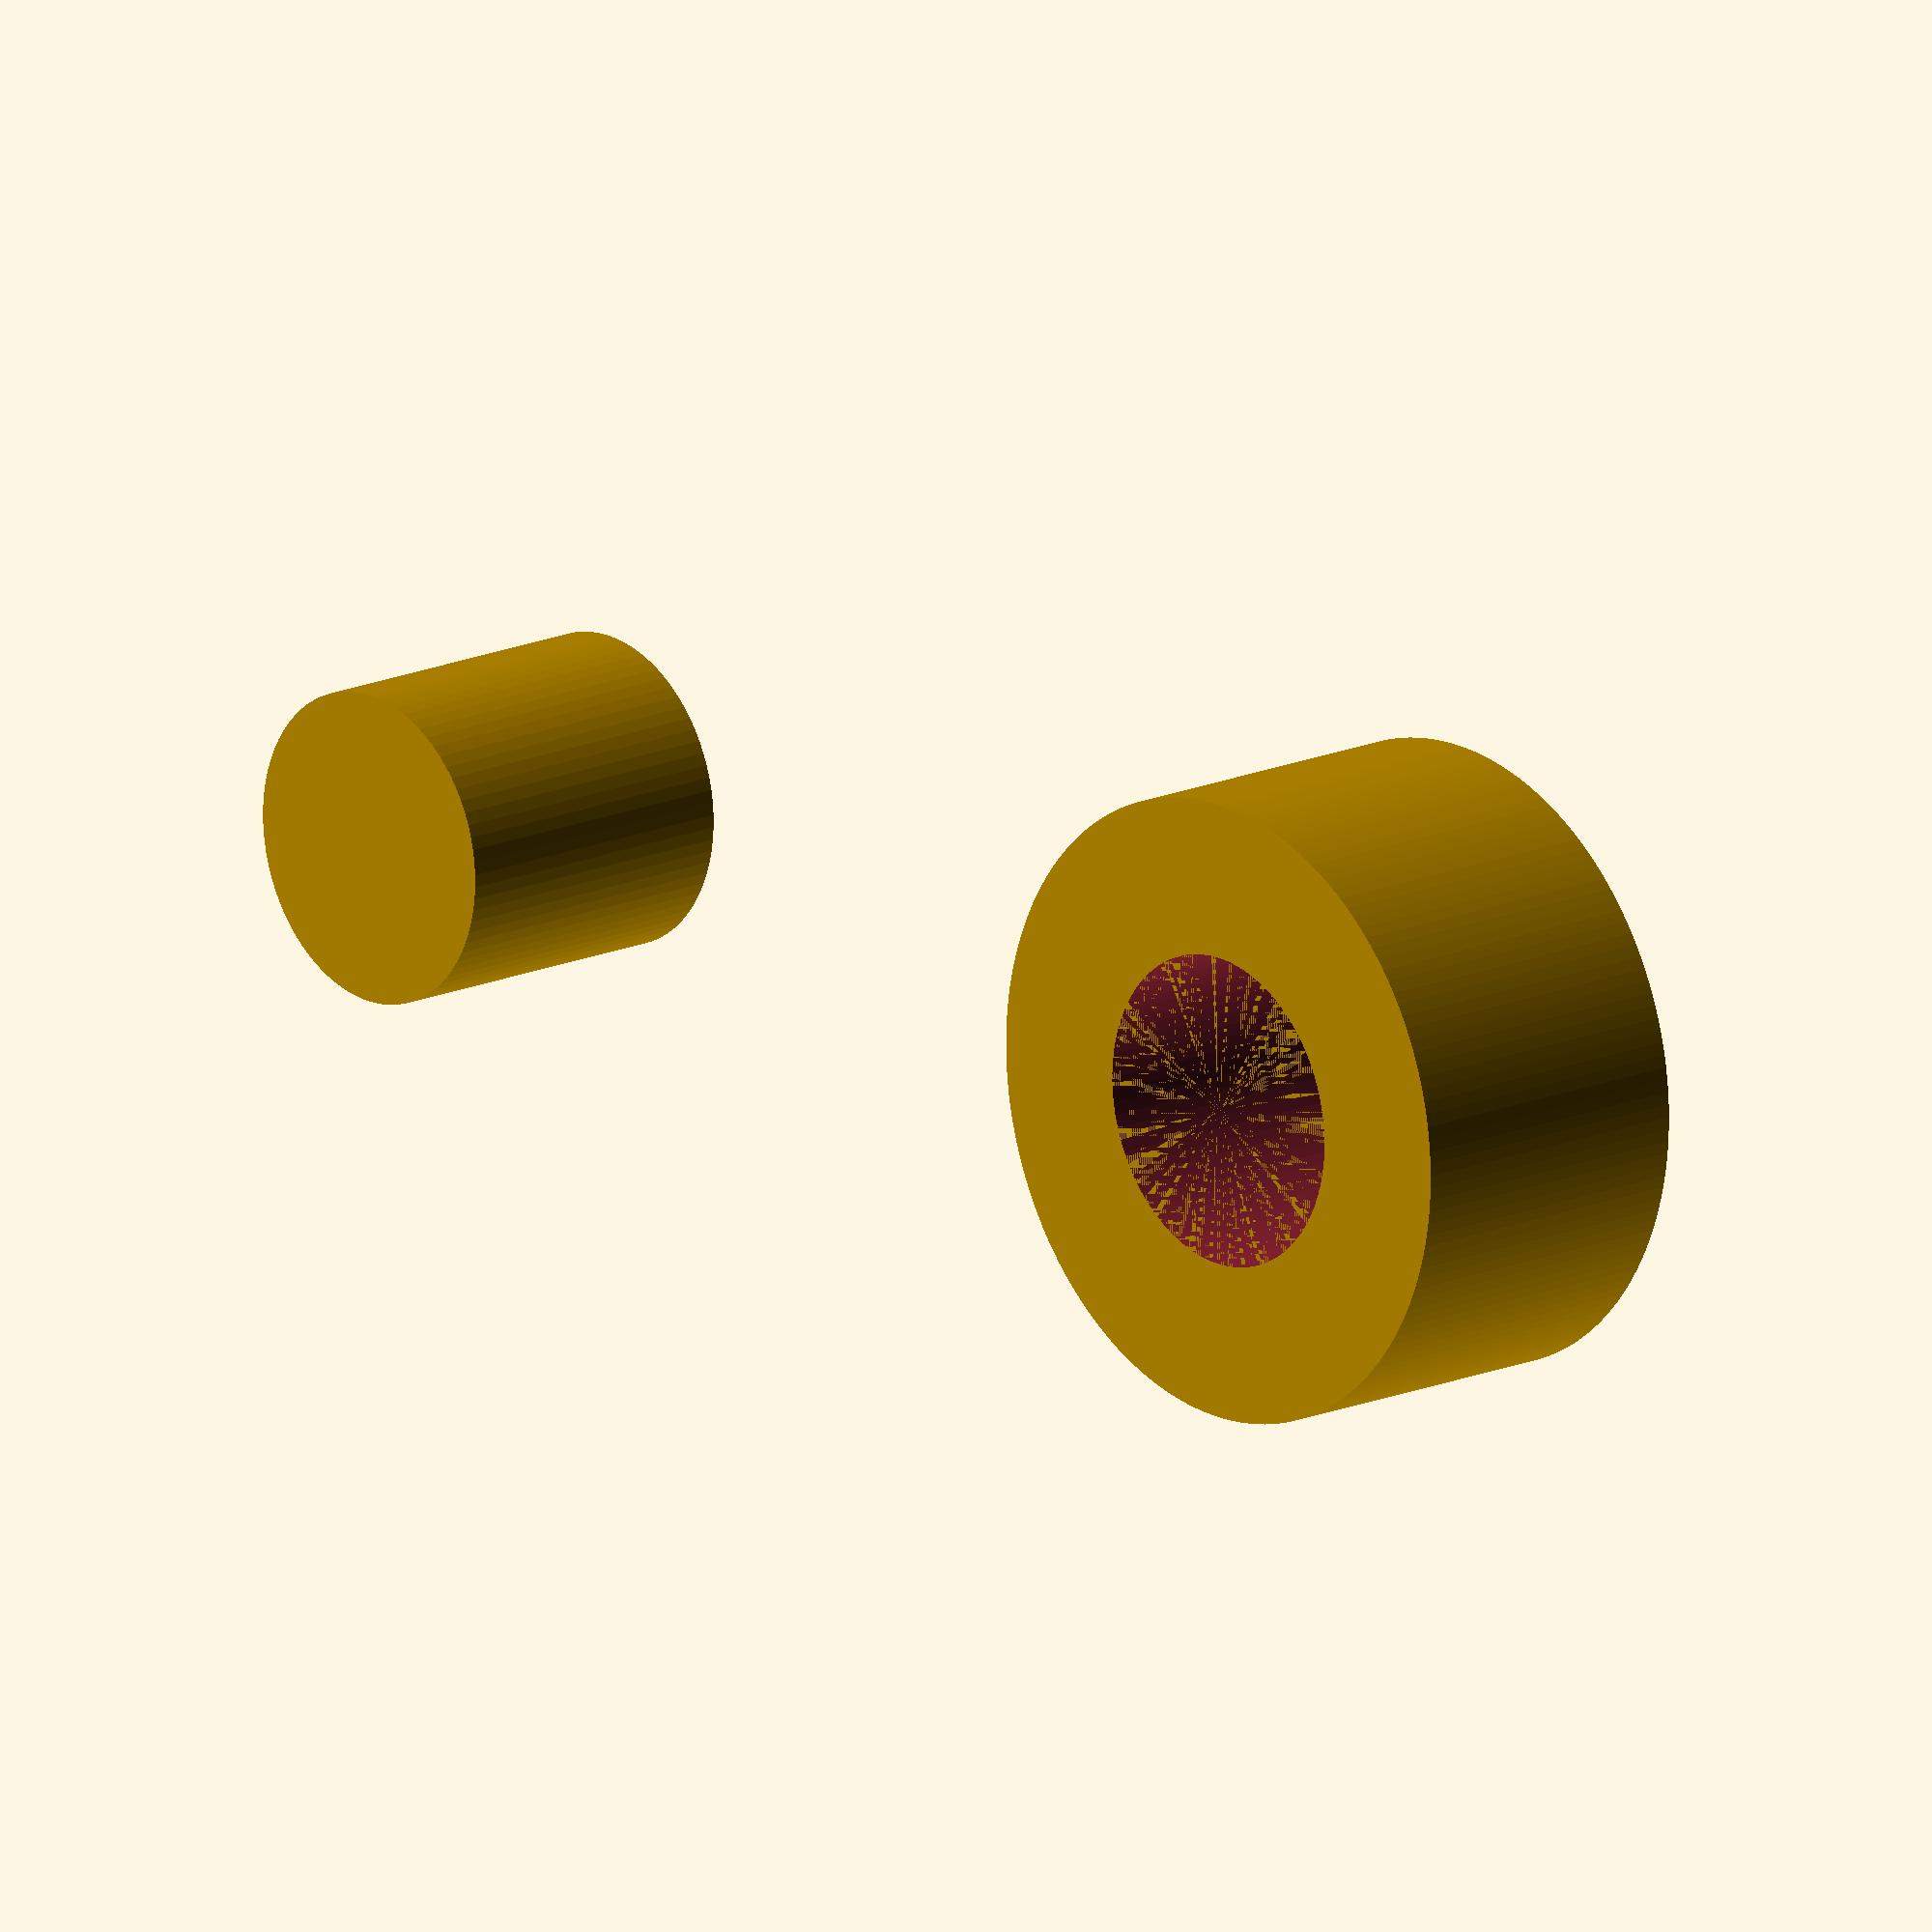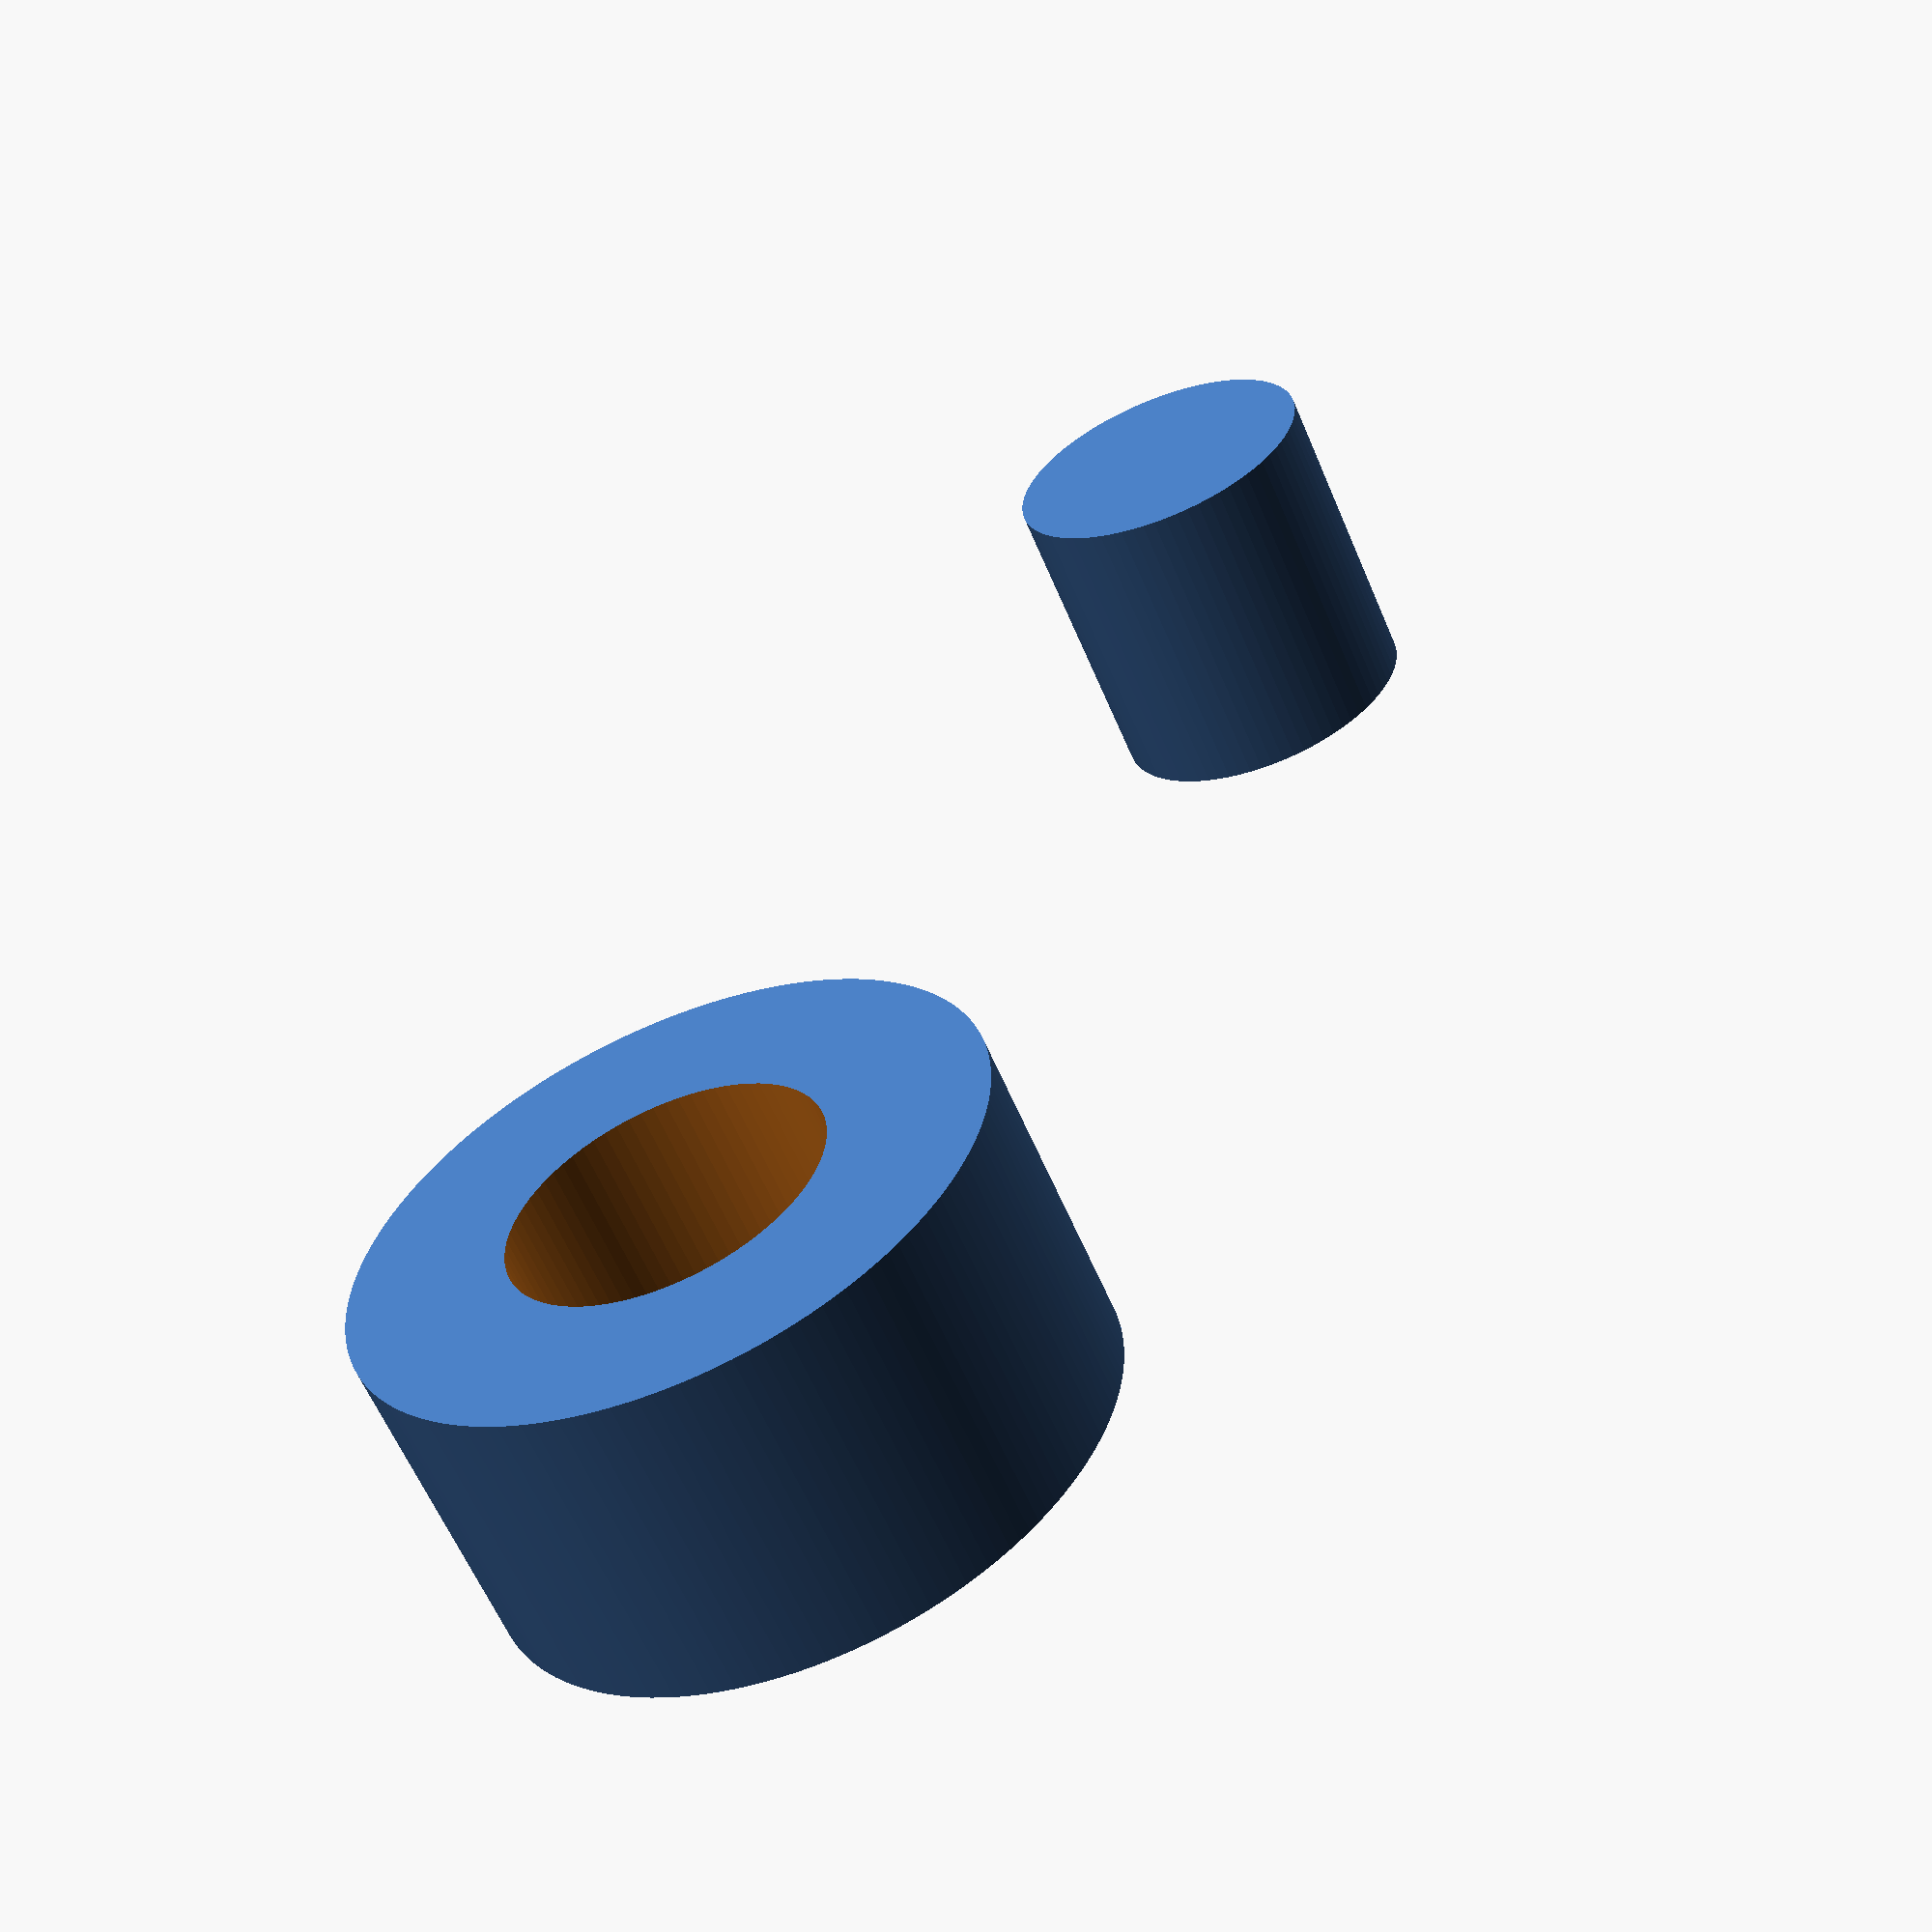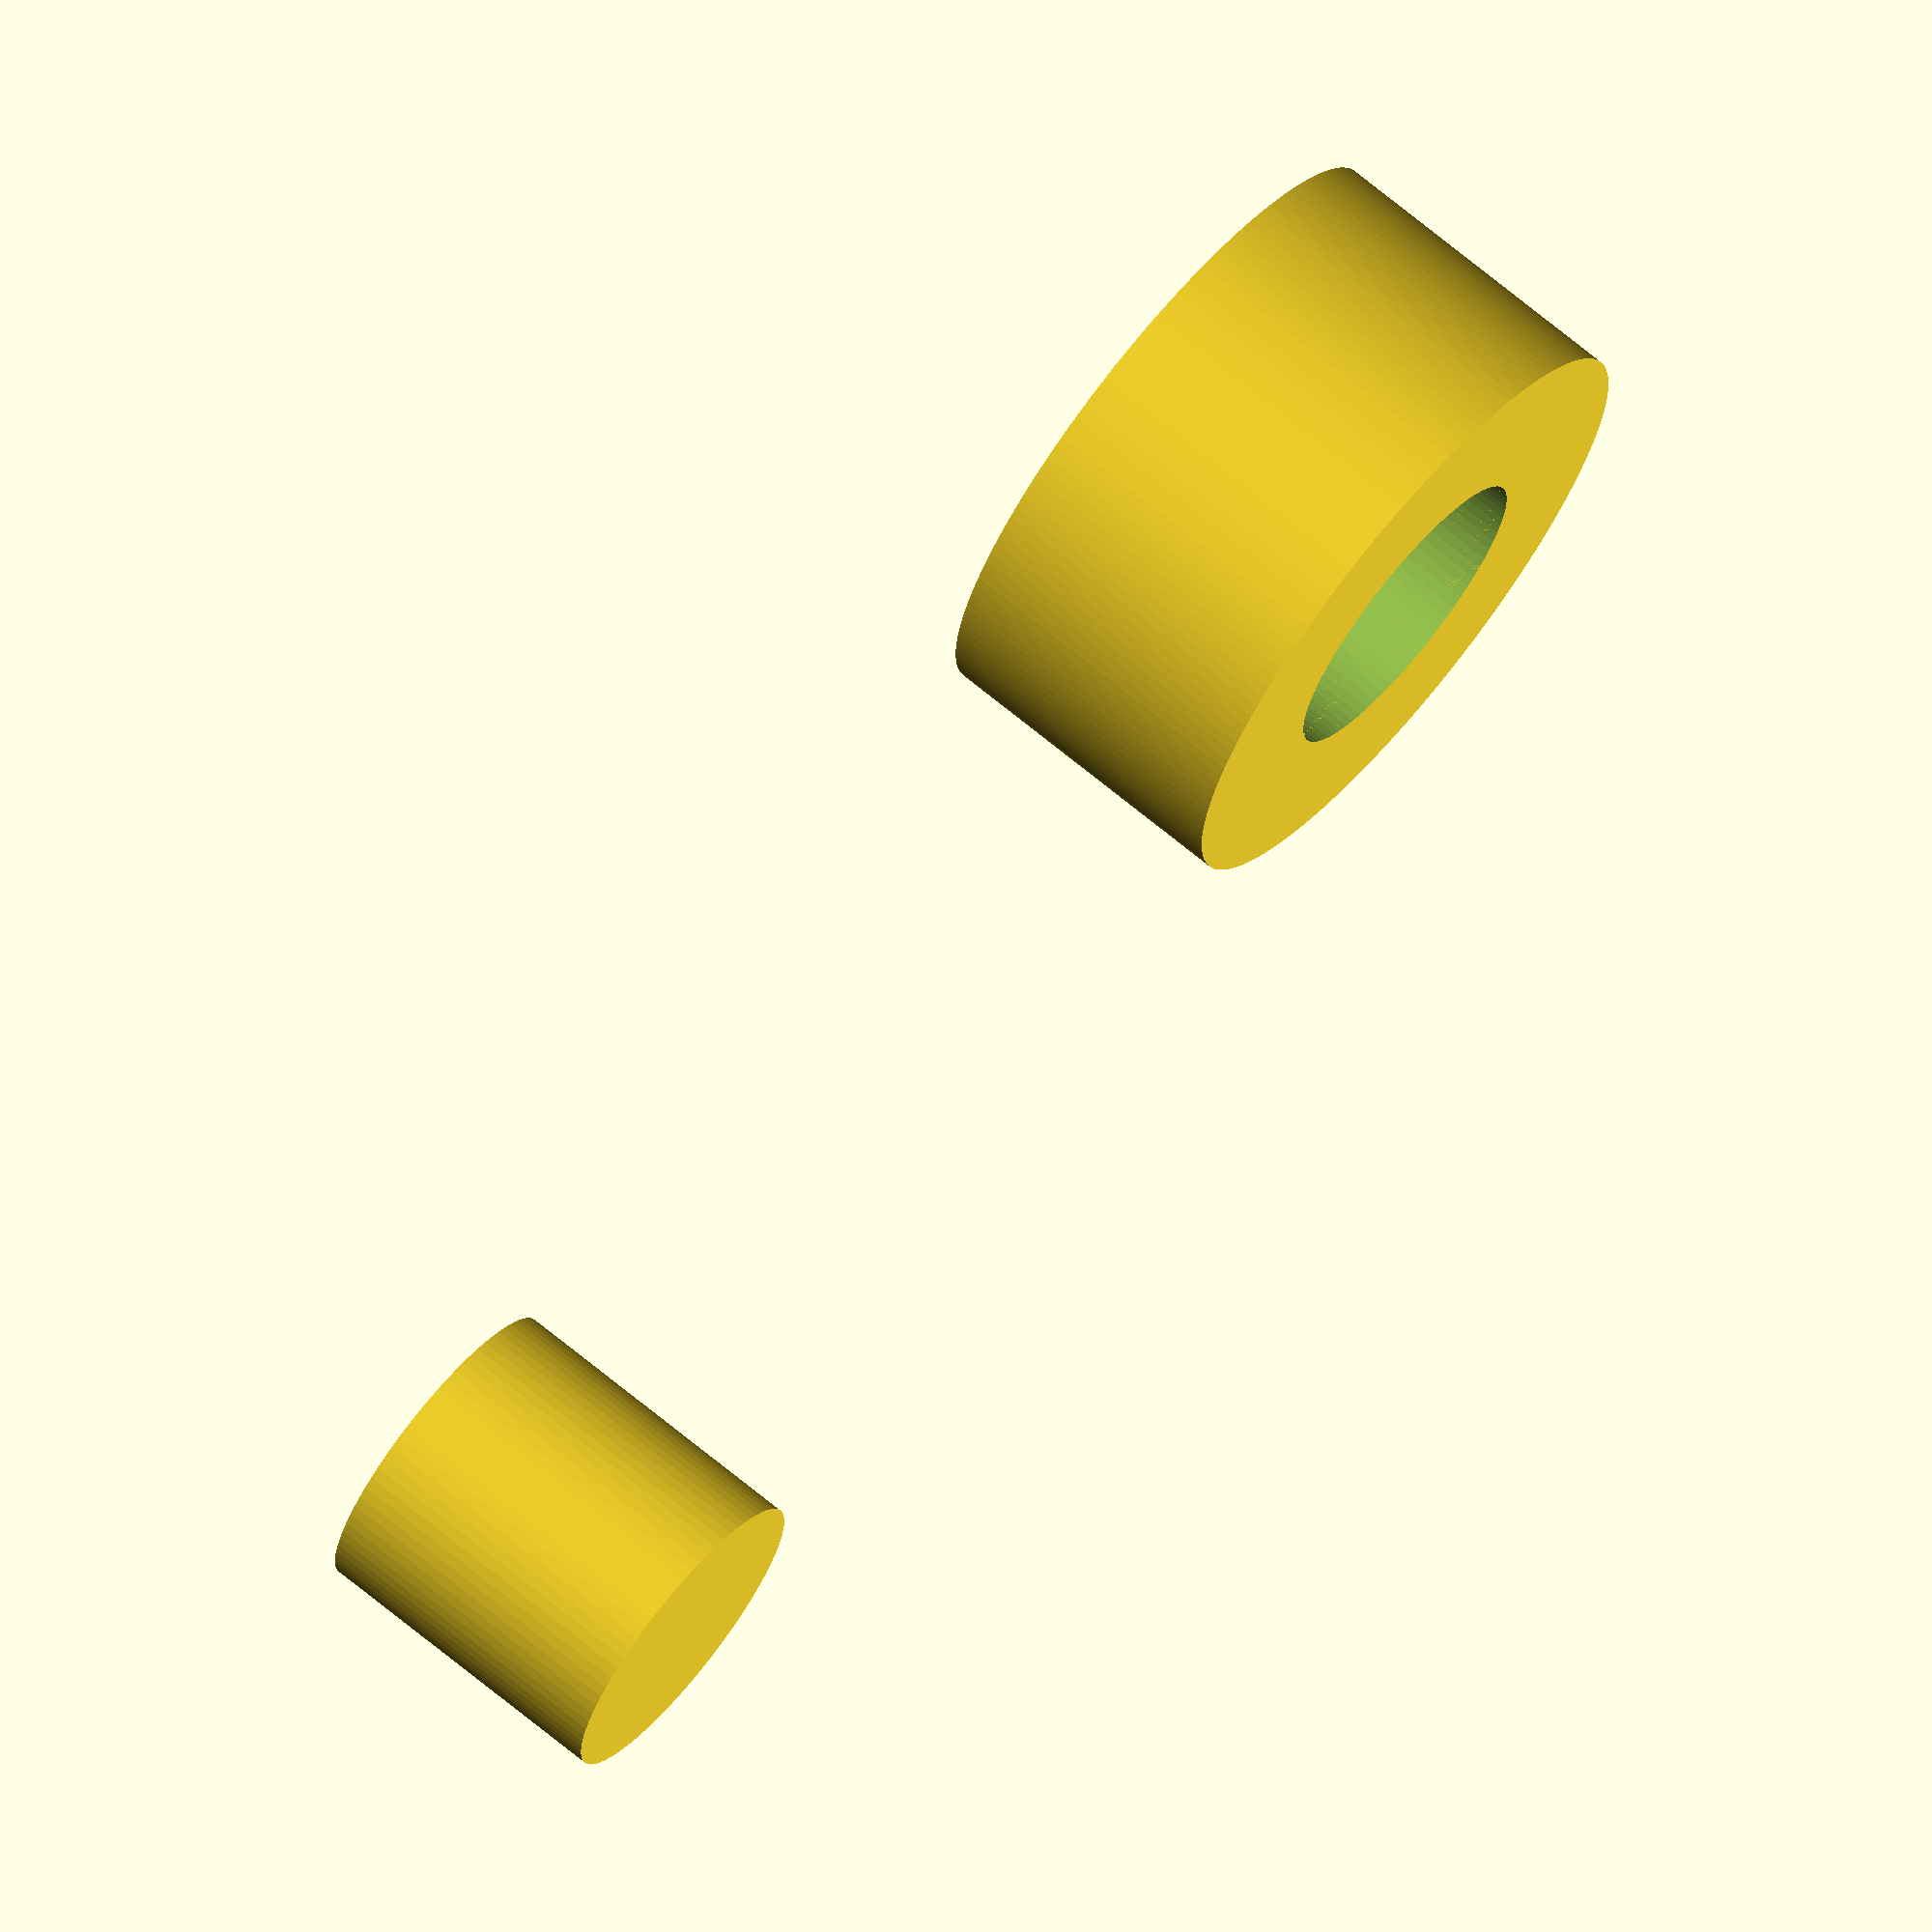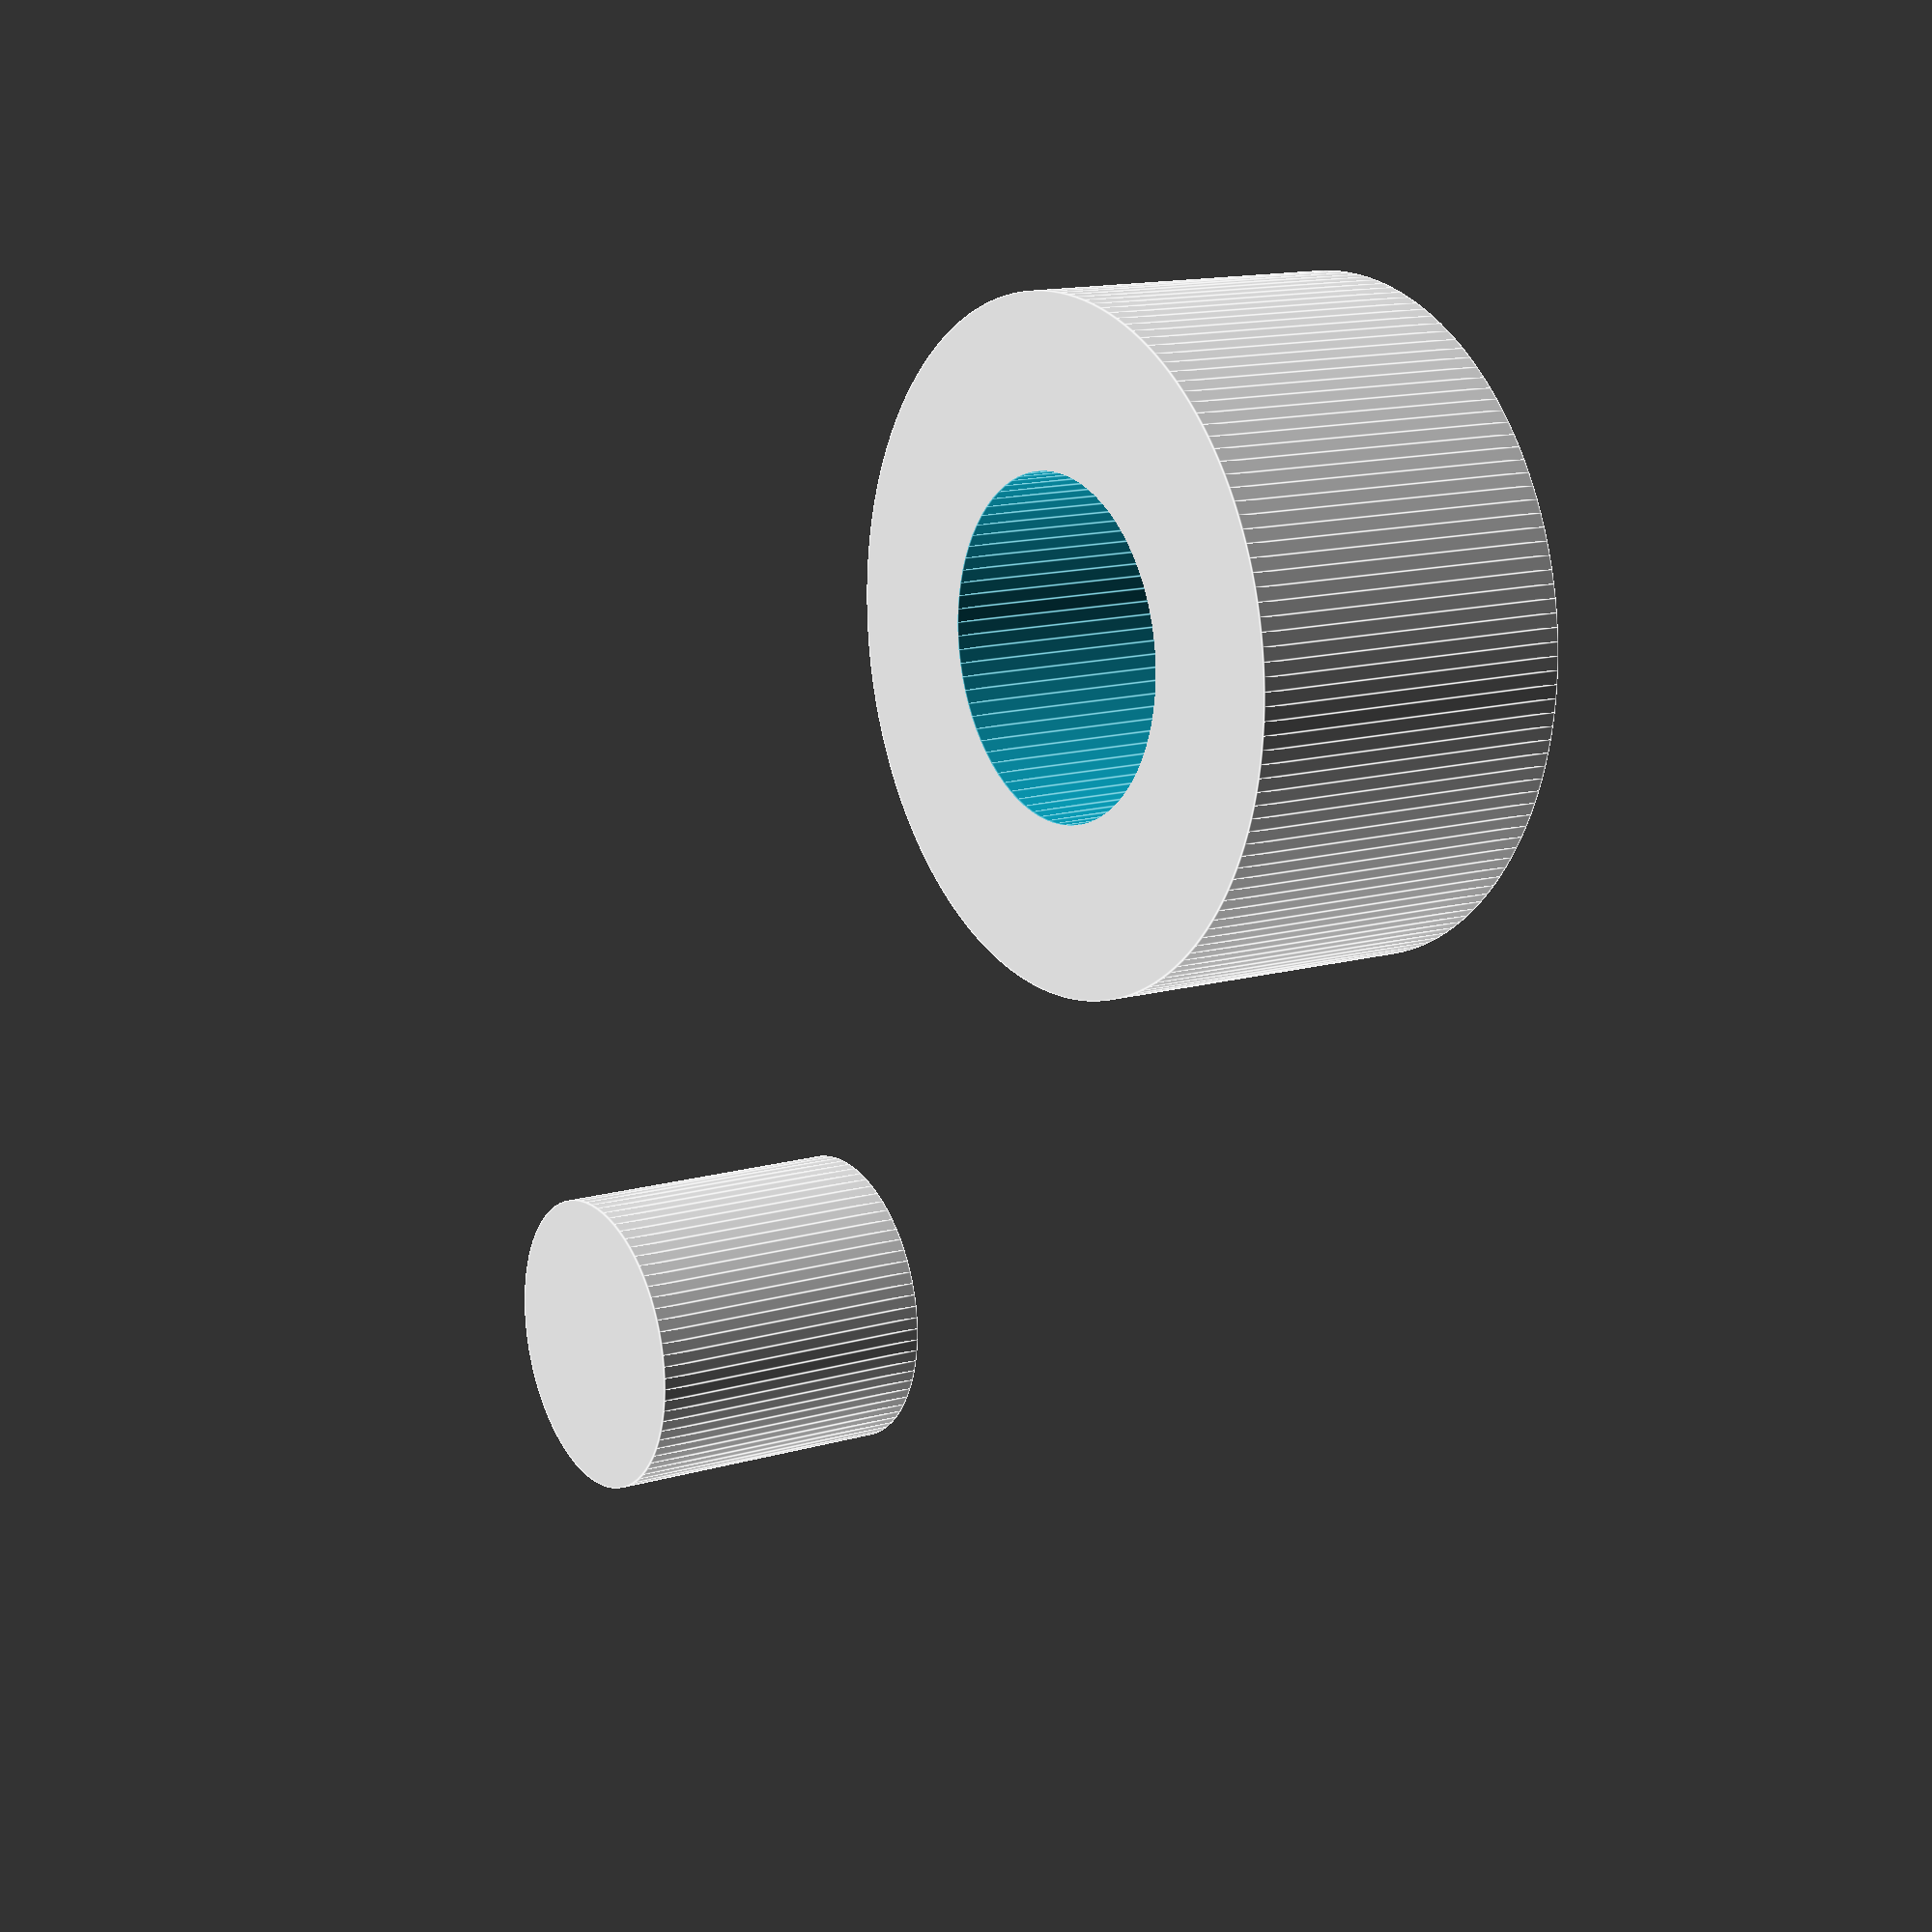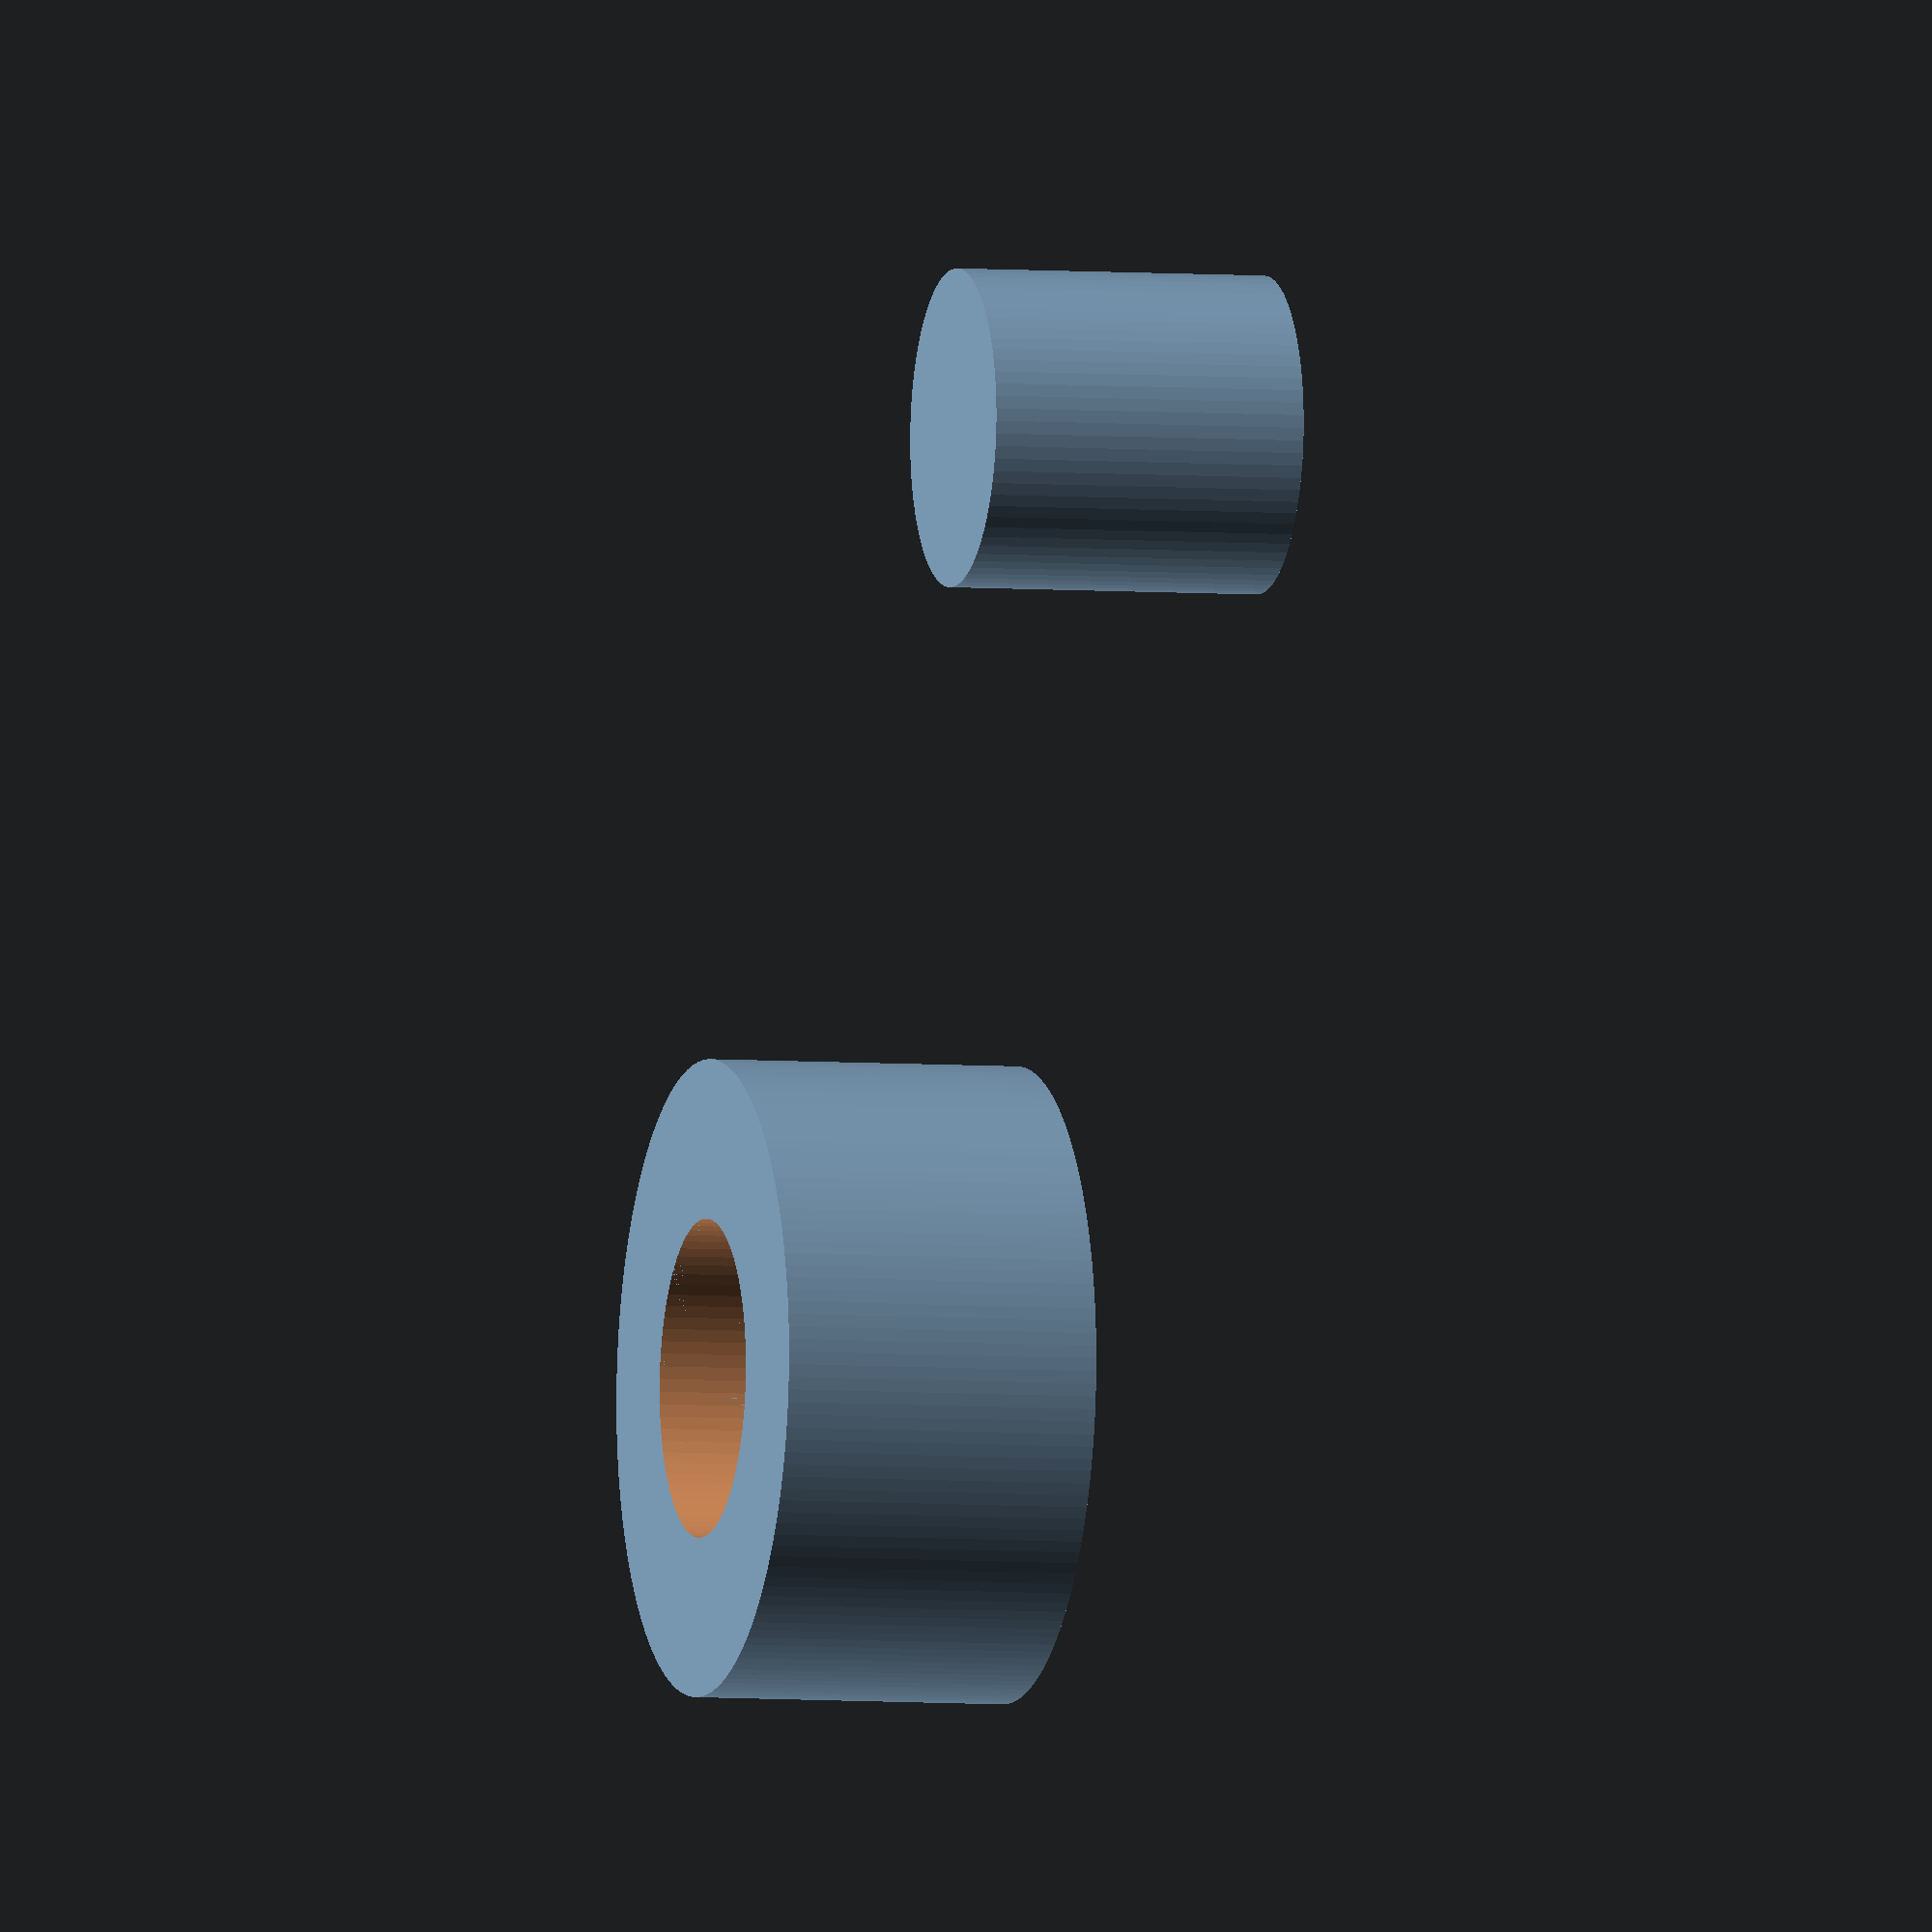
<openscad>
//Module to create a knurl pocket suitable for Heat-set inserts

// Article about knurl insert
//https://hackaday.com/2019/02/28/threading-3d-printed-parts-how-to-use-heat-set-inserts/

//Global vars
$fa = 1;
$fs = 0.2;
knurl_radius = 2.5;
knurl_wall = 2.5;


module m3knurl_ring(knurl_depth = 5)
{

    difference() {   
        cylinder(h=knurl_depth, r=knurl_radius+knurl_wall,center=true);
        m3knurl_pocket(knurl_depth = 5);
    }
    
}

module m3knurl_pocket(knurl_depth = 5)
{
 cylinder(h=knurl_depth+0.001, r=knurl_radius,center=true);
}

m3knurl_ring();
translate([20,0,0]) m3knurl_pocket();
</openscad>
<views>
elev=343.6 azim=179.7 roll=48.3 proj=o view=wireframe
elev=59.9 azim=294.1 roll=22.7 proj=p view=wireframe
elev=290.2 azim=27.4 roll=129.6 proj=o view=wireframe
elev=166.0 azim=225.3 roll=302.8 proj=p view=edges
elev=4.8 azim=316.5 roll=74.3 proj=o view=solid
</views>
